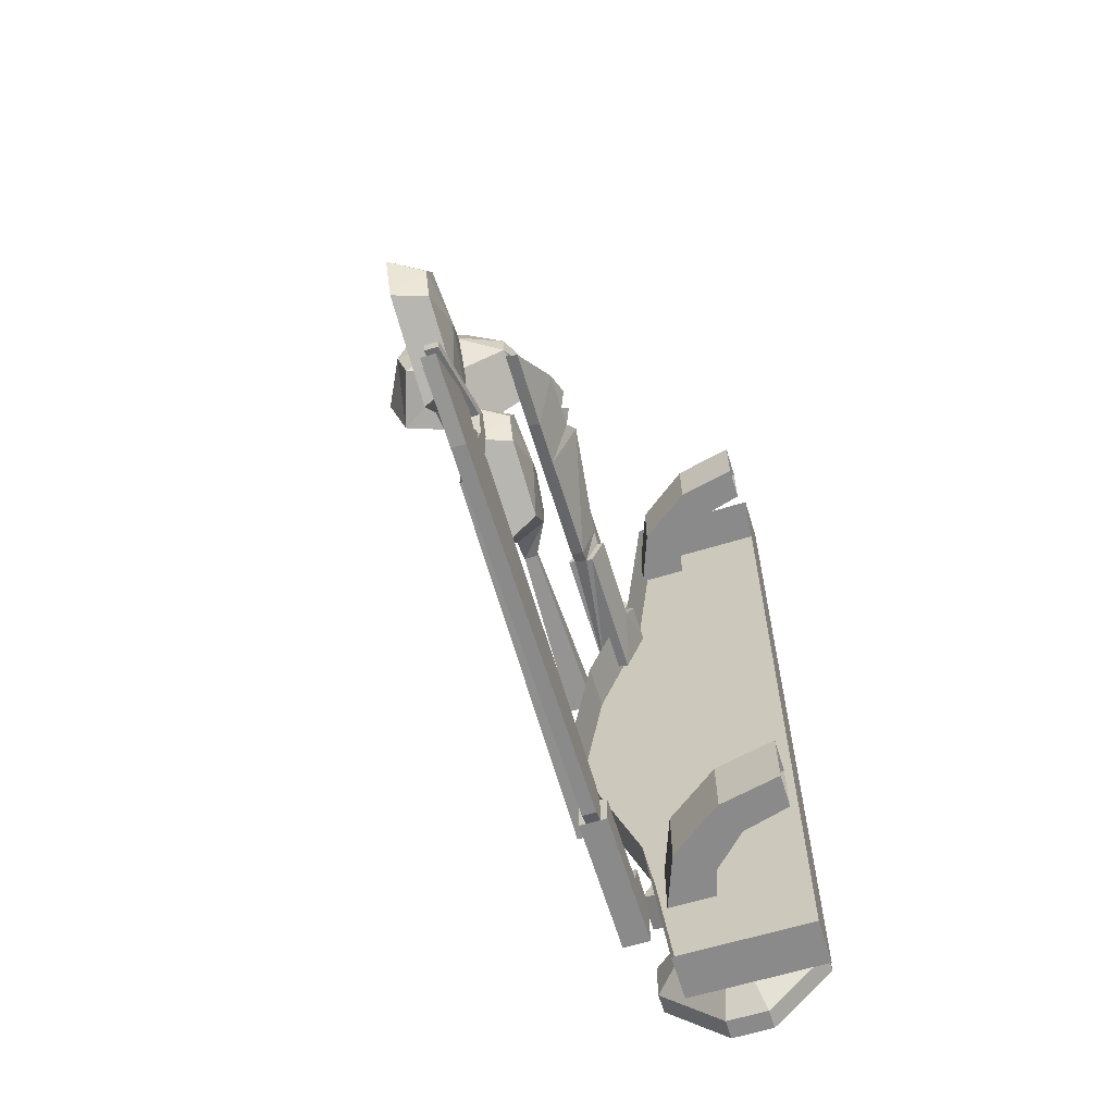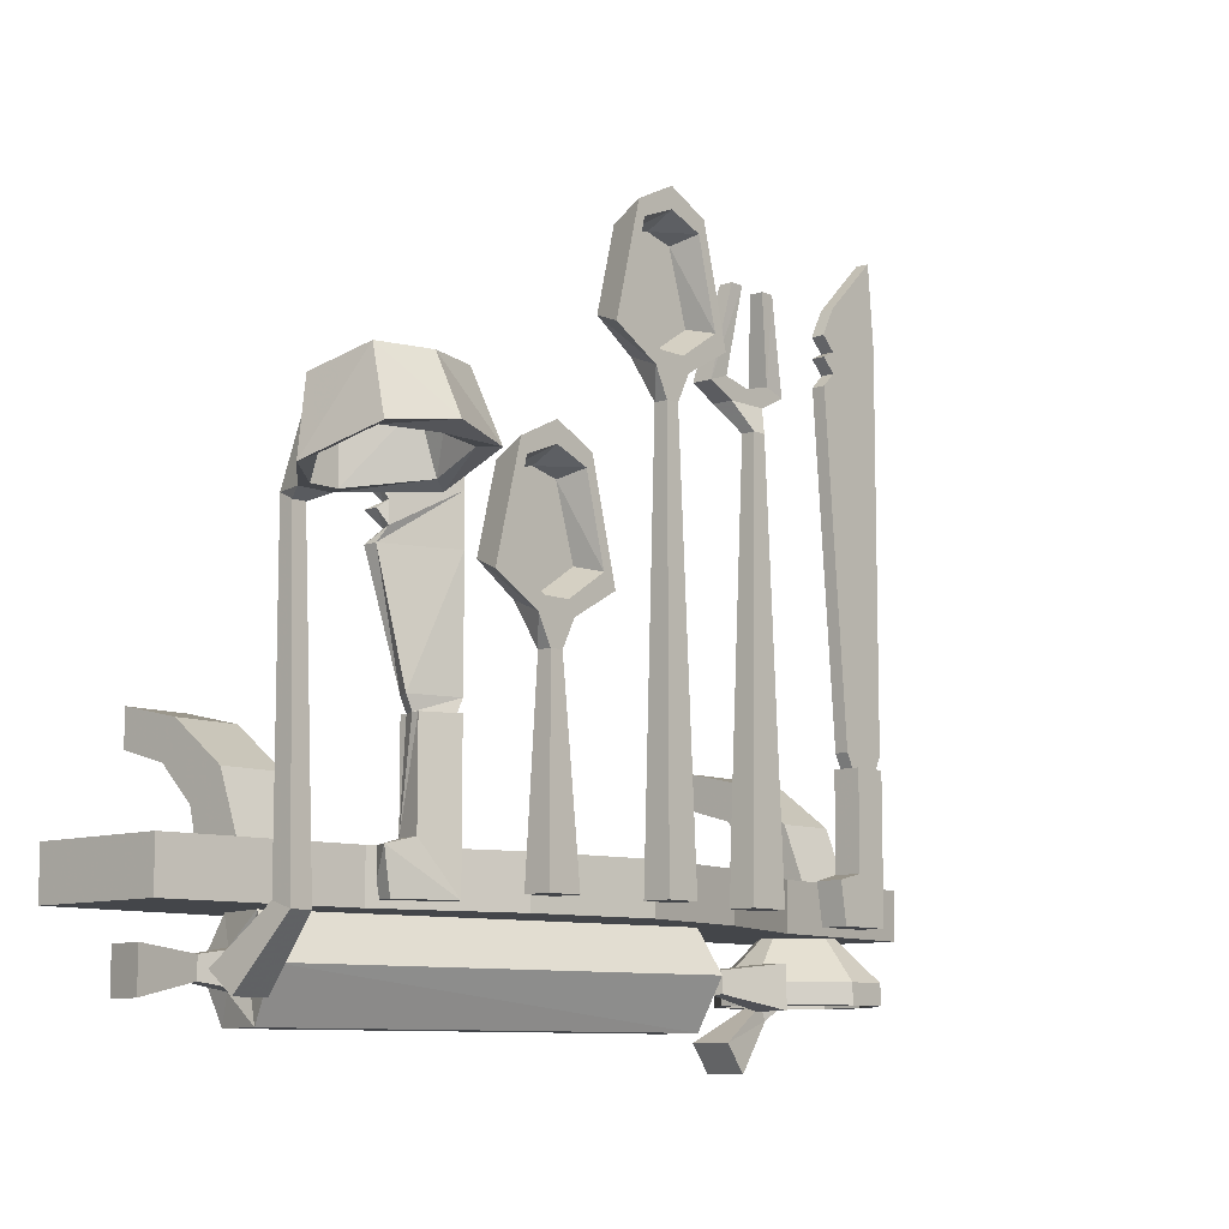
<metadata>
{"format":"obj","ext":"obj","renderer":"f3d","projection":"perspective","resolution":1024,"background":"white","views":[{"elev":-63.4,"azim":-163.0,"up":"+Z"},{"elev":-9.4,"azim":42.5,"up":"+Y"}]}
</metadata>
<code>
v -0.5 -1.375 -0.5
v -0.5 -1.375 0.5
v -0.5 -1.32 0.5
v -0.5 -1.32 -0.5
v -0.3438 -1.375 -0.5
v -0.3203 -1.375 -0.2891
v -0.2656 -1.375 -0.1406
v -0.2422 -1.375 0
v -0.2656 -1.375 0.1406
v -0.3203 -1.375 0.2891
v -0.3438 -1.375 0.5
v -0.3438 -1.32 0.5
v -0.3438 -1.32 -0.5
v -0.3203 -1.32 -0.2891
v -0.2656 -1.32 -0.1406
v -0.2422 -1.32 0
v -0.2656 -1.32 0.1406
v -0.3203 -1.32 0.2891
v -0.3672 -1.258 0.3438
v -0.4062 -1.289 0.3438
v -0.4453 -1.25 0.3438
v -0.4297 -1.211 0.3438
v -0.3672 -1.258 0.4141
v -0.3438 -1.32 0.4141
v -0.3438 -1.32 0.3438
v -0.3984 -1.32 0.3438
v -0.4062 -1.289 0.4141
v -0.4453 -1.25 0.4141
v -0.5 -1.234 0.4141
v -0.5 -1.234 0.3438
v -0.5 -1.195 0.3438
v -0.4297 -1.211 0.4141
v -0.3984 -1.32 0.4141
v -0.5 -1.195 0.4141
v -0.3672 -1.258 -0.4141
v -0.4062 -1.289 -0.4141
v -0.4453 -1.25 -0.4141
v -0.4297 -1.211 -0.4141
v -0.3672 -1.258 -0.3438
v -0.3438 -1.32 -0.3438
v -0.3438 -1.32 -0.4141
v -0.3984 -1.32 -0.4141
v -0.4062 -1.289 -0.3438
v -0.4453 -1.25 -0.3438
v -0.5 -1.234 -0.3438
v -0.5 -1.234 -0.4141
v -0.5 -1.195 -0.4141
v -0.4297 -1.211 -0.3438
v -0.3984 -1.32 -0.3438
v -0.5 -1.195 -0.3438
v -0.3594 -1.406 -0.1484
v -0.3281 -1.406 -0.1484
v -0.3281 -1.414 -0.1953
v -0.3438 -1.414 -0.1953
v -0.3438 -1.438 -0.1953
v -0.3594 -1.445 -0.1484
v -0.4062 -1.422 -0.1562
v -0.375 -1.375 -0.1562
v -0.3125 -1.375 -0.1406
v -0.2812 -1.422 -0.1406
v -0.3281 -1.445 -0.1484
v -0.3281 -1.438 -0.1953
v -0.2969 -1.453 -0.2578
v -0.2969 -1.406 -0.2578
v -0.3438 -1.406 -0.2656
v -0.3438 -1.453 -0.2656
v -0.375 -1.477 -0.1562
v -0.4609 -1.477 0.3281
v -0.4922 -1.422 0.3281
v -0.4609 -1.375 0.3281
v -0.3984 -1.375 0.3438
v -0.3672 -1.422 0.3516
v -0.3125 -1.477 -0.1406
v -0.3984 -1.477 0.3438
v -0.4453 -1.445 0.3359
v -0.4453 -1.406 0.3359
v -0.4141 -1.406 0.3359
v -0.4141 -1.445 0.3359
v -0.4453 -1.414 0.3828
v -0.4297 -1.414 0.3828
v -0.4297 -1.438 0.3828
v -0.4453 -1.438 0.3828
v -0.4688 -1.453 0.4453
v -0.4219 -1.453 0.4531
v -0.4219 -1.406 0.4531
v -0.4688 -1.406 0.4453
v -0.2422 -1.359 0.01562
v -0.2109 -1.359 0.01562
v -0.2188 -0.8906 0.007812
v -0.2344 -0.8906 0.007812
v -0.2422 -1.359 -0.02344
v -0.2109 -1.359 -0.02344
v -0.2188 -0.8906 -0.007812
v -0.2188 -0.8594 -0.02344
v -0.2188 -0.8594 0.02344
v -0.2578 -0.8438 0.01562
v -0.2344 -0.8906 -0.007812
v -0.2578 -0.8438 -0.01562
v -0.2188 -0.8281 -0.07812
v -0.2188 -0.8125 -0.0625
v -0.2188 -0.8438 -0.01562
v -0.2188 -0.8438 0.01562
v -0.2188 -0.8281 0.07812
v -0.2578 -0.8125 0.0625
v -0.2656 -0.7734 0.007812
v -0.2188 -0.7031 0.04688
v -0.2578 -0.7188 0.03906
v -0.2578 -0.7031 0
v -0.2578 -0.7188 -0.03906
v -0.2578 -0.8125 -0.0625
v -0.2188 -0.7031 -0.04688
v -0.2188 -0.7188 -0.03906
v -0.25 -0.7266 -0.03125
v -0.25 -0.8047 -0.05469
v -0.25 -0.8359 -0.007812
v -0.25 -0.8359 0.007812
v -0.2188 -0.8125 0.0625
v -0.2188 -0.7188 0.03906
v -0.2188 -0.6797 0
v -0.2188 -0.7031 0
v -0.25 -0.7188 0
v -0.25 -0.7266 0.03125
v -0.25 -0.8047 0.05469
v -0.2969 -1.375 0.4141
v -0.2734 -1.383 0.4141
v -0.2812 -1.039 0.4141
v -0.2969 -1.031 0.4141
v -0.2969 -1.375 0.3906
v -0.3672 -1.43 0.3828
v -0.3672 -1.43 0.4219
v -0.3359 -1.453 0.4219
v -0.2734 -1.383 0.3906
v -0.2812 -1.039 0.3984
v -0.2656 -1.031 0.3828
v -0.2656 -1.031 0.4219
v -0.2578 -0.9609 0.4219
v -0.2969 -1.031 0.3984
v -0.3359 -1.453 0.3828
v -0.2578 -0.9609 0.3906
v -0.1953 -1.031 0.3203
v -0.1875 -1.023 0.3359
v -0.25 -1.031 0.3906
v -0.25 -1.031 0.4219
v -0.1953 -1.031 0.4844
v -0.2031 -0.9531 0.4688
v -0.1953 -0.9297 0.4062
v -0.1094 -1.008 0.4688
v -0.1328 -0.9375 0.4609
v -0.1172 -0.9375 0.4062
v -0.1328 -0.9375 0.3516
v -0.2031 -0.9531 0.3438
v -0.1094 -1.008 0.3359
v -0.125 -1.008 0.3516
v -0.1484 -0.9531 0.3594
v -0.1953 -0.9609 0.3516
v -0.25 -0.9688 0.3906
v -0.25 -0.9688 0.4141
v -0.1875 -1.023 0.4688
v -0.125 -1.008 0.4609
v -0.08594 -1 0.4062
v -0.1094 -1.008 0.4062
v -0.1328 -0.9453 0.4062
v -0.1484 -0.9531 0.4531
v -0.1953 -0.9609 0.4609
v -0.3203 -1.312 0.25
v -0.2891 -1.312 0.2578
v -0.2891 -1.203 0.2578
v -0.2969 -1.203 0.2578
v -0.3125 -1.203 0.25
v -0.3203 -1.203 0.25
v -0.3047 -1.367 0.2109
v -0.3281 -1.367 0.2734
v -0.3281 -1.32 0.2734
v -0.2969 -1.32 0.2891
v -0.2734 -1.367 0.2188
v -0.2734 -1.203 0.2188
v -0.2812 -1.203 0.2188
v -0.2812 -1.188 0.2109
v -0.2969 -1.188 0.2656
v -0.3125 -1.188 0.2578
v -0.2969 -1.203 0.2109
v -0.3047 -1.203 0.2109
v -0.2969 -1.367 0.2812
v -0.2969 -1.188 0.2031
v -0.2969 -1.055 0.2031
v -0.2812 -1.055 0.2109
v -0.3125 -1.055 0.2891
v -0.3281 -1.055 0.2891
v -0.3203 -1.039 0.2734
v -0.2969 -1 0.2031
v -0.2812 -1 0.2109
v -0.3047 -1.039 0.2812
v -0.3125 -1.023 0.2891
v -0.3281 -1.023 0.2891
v -0.3203 -1.016 0.2734
v -0.3203 -0.9688 0.2734
v -0.2969 -0.9062 0.2109
v -0.2812 -0.9062 0.2188
v -0.3047 -0.9688 0.2812
v -0.3047 -1.016 0.2812
v -0.3125 -1 0.2891
v -0.3281 -1 0.2891
v -0.4141 -1.43 -0.3672
v -0.4141 -1.406 -0.3438
v -0.3984 -1.398 -0.375
v -0.3984 -1.406 -0.3906
v -0.3672 -1.43 -0.3672
v -0.3828 -1.461 -0.3281
v -0.3984 -1.461 -0.3281
v -0.3984 -1.445 -0.3203
v -0.3672 -1.406 -0.3438
v -0.3828 -1.398 -0.375
v -0.3828 -1.406 -0.3906
v -0.3828 -1.445 -0.3203
v -0.3672 -1.484 -0.25
v -0.3672 -1.516 -0.2734
v -0.4141 -1.516 -0.2734
v -0.4141 -1.484 -0.25
v -0.4062 -1.375 -0.3594
v -0.4375 -1.375 -0.3906
v -0.4375 -1.375 -0.4062
v -0.4062 -1.375 -0.4375
v -0.3906 -1.375 -0.4375
v -0.3594 -1.375 -0.4062
v -0.3594 -1.375 -0.3906
v -0.3906 -1.375 -0.3594
v -0.375 -1.422 -0.3203
v -0.4219 -1.422 -0.3203
v -0.4766 -1.422 -0.375
v -0.4766 -1.422 -0.4219
v -0.4219 -1.422 -0.4766
v -0.375 -1.422 -0.4766
v -0.3203 -1.422 -0.4219
v -0.3203 -1.422 -0.375
v -0.3203 -1.445 -0.375
v -0.375 -1.445 -0.3203
v -0.4219 -1.445 -0.3203
v -0.4766 -1.445 -0.375
v -0.4766 -1.445 -0.4219
v -0.4219 -1.445 -0.4766
v -0.375 -1.445 -0.4766
v -0.3203 -1.445 -0.4219
v -0.3047 -1.445 -0.375
v -0.375 -1.445 -0.3047
v -0.4219 -1.445 -0.3047
v -0.4922 -1.445 -0.375
v -0.4922 -1.445 -0.4219
v -0.4219 -1.445 -0.4922
v -0.375 -1.445 -0.4922
v -0.3047 -1.445 -0.4219
v -0.3047 -1.422 -0.4219
v -0.3047 -1.422 -0.375
v -0.375 -1.422 -0.3047
v -0.4219 -1.422 -0.3047
v -0.4922 -1.422 -0.375
v -0.4922 -1.422 -0.4219
v -0.4219 -1.422 -0.4922
v -0.375 -1.422 -0.4922
v -0.3906 -1.375 -0.4453
v -0.3516 -1.375 -0.4062
v -0.3516 -1.375 -0.3906
v -0.3906 -1.375 -0.3516
v -0.4062 -1.375 -0.3516
v -0.4453 -1.375 -0.3906
v -0.4453 -1.375 -0.4062
v -0.4062 -1.375 -0.4453
v -0.2578 -1.359 0.1562
v -0.2266 -1.359 0.1562
v -0.2344 -1.141 0.1484
v -0.25 -1.141 0.1484
v -0.2578 -1.359 0.1172
v -0.2266 -1.359 0.1172
v -0.2344 -1.141 0.1328
v -0.2344 -1.109 0.1172
v -0.2344 -1.109 0.1641
v -0.2734 -1.094 0.1562
v -0.25 -1.141 0.1328
v -0.2734 -1.094 0.125
v -0.2344 -1.078 0.0625
v -0.2344 -1.062 0.07812
v -0.2344 -1.094 0.125
v -0.2344 -1.094 0.1562
v -0.2344 -1.078 0.2188
v -0.2734 -1.062 0.2031
v -0.2812 -1.023 0.1484
v -0.2344 -0.9531 0.1875
v -0.2734 -0.9688 0.1797
v -0.2734 -0.9531 0.1406
v -0.2734 -0.9688 0.1016
v -0.2734 -1.062 0.07812
v -0.2344 -0.9531 0.09375
v -0.2344 -0.9688 0.1016
v -0.2656 -0.9766 0.1094
v -0.2656 -1.055 0.08594
v -0.2656 -1.086 0.1328
v -0.2656 -1.086 0.1484
v -0.2344 -1.062 0.2031
v -0.2344 -0.9688 0.1797
v -0.2344 -0.9297 0.1406
v -0.2344 -0.9531 0.1406
v -0.2656 -0.9688 0.1406
v -0.2656 -0.9766 0.1719
v -0.2656 -1.055 0.1953
v -0.2656 -1.359 -0.1328
v -0.2344 -1.359 -0.1328
v -0.2422 -0.8906 -0.1484
v -0.2578 -0.8906 -0.1484
v -0.2656 -1.359 -0.1797
v -0.2344 -1.359 -0.1797
v -0.2422 -0.8906 -0.1641
v -0.2578 -0.8594 -0.1797
v -0.2578 -0.8594 -0.1328
v -0.2812 -0.8594 -0.1328
v -0.2578 -0.8906 -0.1641
v -0.2812 -0.8594 -0.1797
v -0.2812 -0.8438 -0.2109
v -0.2578 -0.8438 -0.2109
v -0.2578 -0.8438 -0.1562
v -0.2578 -0.8359 -0.125
v -0.2578 -0.8438 -0.1016
v -0.2812 -0.8438 -0.1016
v -0.2812 -0.8438 -0.1562
v -0.2812 -0.8359 -0.125
v -0.2812 -0.8359 -0.1875
v -0.2656 -0.7422 -0.1719
v -0.2656 -0.7422 -0.1875
v -0.25 -0.7422 -0.1875
v -0.2578 -0.8359 -0.1875
v -0.25 -0.7422 -0.1719
v -0.2656 -0.7422 -0.125
v -0.2656 -0.7422 -0.1406
v -0.25 -0.7422 -0.1406
v -0.25 -0.7422 -0.125
v -0.3125 -1.312 -0.3594
v -0.2812 -1.312 -0.3594
v -0.2812 -1.203 -0.3594
v -0.2891 -1.203 -0.3594
v -0.3047 -1.203 -0.3594
v -0.3125 -1.203 -0.3594
v -0.3125 -1.367 -0.3984
v -0.3125 -1.367 -0.3359
v -0.3125 -1.32 -0.3281
v -0.2812 -1.32 -0.3281
v -0.2812 -1.367 -0.3984
v -0.2812 -1.203 -0.3984
v -0.2891 -1.203 -0.3984
v -0.2891 -1.188 -0.4062
v -0.2891 -1.188 -0.3516
v -0.3047 -1.188 -0.3516
v -0.3047 -1.203 -0.3984
v -0.3125 -1.203 -0.3984
v -0.2812 -1.367 -0.3359
v -0.3047 -1.188 -0.4062
v -0.3047 -0.8047 -0.4062
v -0.2891 -0.8047 -0.4062
v -0.2891 -0.8047 -0.3203
v -0.3047 -0.8047 -0.3203
v -0.3047 -0.7891 -0.3359
v -0.3047 -0.75 -0.4062
v -0.2891 -0.75 -0.4062
v -0.2891 -0.7891 -0.3359
v -0.2891 -0.7734 -0.3203
v -0.3047 -0.7734 -0.3203
v -0.3047 -0.7656 -0.3359
v -0.3047 -0.7188 -0.3359
v -0.3047 -0.6562 -0.3984
v -0.2891 -0.6562 -0.3984
v -0.2891 -0.7188 -0.3359
v -0.2891 -0.7656 -0.3359
v -0.2891 -0.75 -0.3203
v -0.3047 -0.75 -0.3203
f 1 2 3
f 1 3 4
f 1 4 5
f 2 11 12
f 2 12 3
f 5 4 13
f 5 13 6
f 6 13 14
f 6 14 7
f 7 14 15
f 7 15 8
f 8 15 16
f 8 16 9
f 9 16 17
f 9 17 10
f 10 17 18
f 10 18 11
f 11 18 12
f 19 22 23
f 19 23 24
f 19 24 25
f 20 26 27
f 20 27 28
f 20 28 21
f 21 28 29
f 21 29 30
f 22 31 32
f 22 32 23
f 31 34 32
f 35 38 39
f 35 39 40
f 35 40 41
f 36 42 43
f 36 43 44
f 36 44 37
f 37 44 45
f 37 45 46
f 38 47 48
f 38 48 39
f 47 50 48
f 27 26 33
f 43 42 49
f 1 5 6
f 1 6 7
f 1 7 8
f 1 8 2
f 2 8 9
f 2 9 10
f 2 10 11
f 19 20 21
f 19 21 22
f 19 25 26
f 19 26 20
f 21 30 22
f 22 30 31
f 23 32 27
f 23 27 33
f 23 33 24
f 27 32 28
f 28 32 34
f 28 34 29
f 35 36 37
f 35 37 38
f 35 41 42
f 35 42 36
f 37 46 38
f 38 46 47
f 39 48 43
f 39 43 49
f 39 49 40
f 43 48 44
f 44 48 50
f 44 50 45
f 51 52 53
f 51 53 54
f 51 56 57
f 51 57 58
f 51 58 52
f 52 58 59
f 52 59 60
f 52 60 61
f 56 61 67
f 56 67 57
f 57 67 68
f 57 68 69
f 57 69 58
f 58 69 70
f 58 70 59
f 59 70 71
f 59 71 60
f 60 71 72
f 60 72 73
f 60 73 61
f 61 73 67
f 67 73 74
f 67 74 68
f 68 74 75
f 68 75 69
f 69 75 76
f 69 76 70
f 70 76 71
f 71 76 77
f 71 77 72
f 72 77 78
f 72 78 74
f 72 74 73
f 78 81 75
f 78 75 74
f 75 81 82
f 87 88 89
f 87 89 90
f 87 90 91
f 87 91 88
f 88 91 92
f 88 92 93
f 88 93 89
f 89 93 94
f 89 94 95
f 89 95 90
f 90 95 96
f 90 96 97
f 90 97 91
f 91 97 92
f 92 97 93
f 93 97 98
f 93 98 94
f 94 98 99
f 94 99 100
f 94 100 101
f 94 101 95
f 95 101 102
f 95 102 103
f 95 103 104
f 95 104 96
f 96 104 105
f 96 105 98
f 96 98 97
f 103 106 107
f 103 107 104
f 104 107 105
f 105 107 108
f 105 108 109
f 105 109 110
f 105 110 98
f 98 110 99
f 99 110 111
f 99 111 112
f 99 112 100
f 102 117 103
f 103 117 106
f 106 117 118
f 106 118 119
f 106 119 107
f 107 119 108
f 108 119 111
f 108 111 109
f 109 111 110
f 111 119 120
f 111 120 112
f 118 120 119
f 124 125 126
f 124 126 127
f 124 127 128
f 124 128 129
f 124 129 130
f 124 130 125
f 125 130 131
f 125 131 132
f 125 132 133
f 125 133 126
f 126 133 134
f 126 134 135
f 126 135 127
f 127 135 136
f 127 136 137
f 127 137 128
f 128 137 132
f 128 132 138
f 128 138 129
f 129 138 131
f 129 131 130
f 132 137 133
f 133 137 139
f 133 139 134
f 134 139 140
f 134 140 141
f 134 141 142
f 134 142 135
f 135 142 143
f 135 143 144
f 135 144 145
f 135 145 136
f 136 139 137
f 144 147 148
f 144 148 145
f 139 151 140
f 140 151 152
f 140 152 153
f 140 153 141
f 143 158 144
f 144 158 147
f 147 158 159
f 147 159 160
f 147 160 148
f 148 160 149
f 149 160 152
f 149 152 150
f 150 152 151
f 152 160 161
f 152 161 153
f 159 161 160
f 131 138 132
f 165 166 167
f 165 167 168
f 165 168 169
f 165 169 170
f 165 170 171
f 165 171 172
f 165 172 173
f 165 173 166
f 166 173 174
f 166 174 175
f 166 175 176
f 166 176 167
f 170 182 171
f 171 182 175
f 171 175 183
f 171 183 172
f 172 183 174
f 172 174 173
f 175 182 181
f 175 181 177
f 175 177 176
f 174 183 175
f 235 242 243
f 235 243 244
f 235 244 236
f 236 244 245
f 236 245 237
f 237 245 238
f 238 245 246
f 238 246 247
f 238 247 239
f 239 247 248
f 239 248 240
f 240 248 249
f 240 249 241
f 241 249 250
f 241 250 242
f 242 250 243
f 243 250 251
f 243 251 252
f 243 252 244
f 244 252 253
f 244 253 245
f 245 253 254
f 245 254 246
f 246 254 255
f 246 255 247
f 247 255 256
f 247 256 248
f 248 256 257
f 248 257 249
f 249 257 258
f 249 258 250
f 250 258 251
f 251 258 259
f 251 259 260
f 251 260 252
f 252 260 261
f 252 261 253
f 253 261 262
f 253 262 254
f 254 262 263
f 254 263 255
f 255 263 264
f 255 264 256
f 256 264 265
f 256 265 257
f 257 265 266
f 257 266 258
f 258 266 259
f 267 268 269
f 267 269 270
f 267 270 271
f 267 271 268
f 268 271 272
f 268 272 273
f 268 273 269
f 269 273 274
f 269 274 275
f 269 275 270
f 270 275 276
f 270 276 277
f 270 277 271
f 271 277 272
f 272 277 273
f 273 277 278
f 273 278 274
f 274 278 279
f 274 279 280
f 274 280 281
f 274 281 275
f 275 281 282
f 275 282 283
f 275 283 284
f 275 284 276
f 276 284 285
f 276 285 278
f 276 278 277
f 283 286 287
f 283 287 284
f 284 287 285
f 285 287 288
f 285 288 289
f 285 289 290
f 285 290 278
f 278 290 279
f 279 290 291
f 279 291 292
f 279 292 280
f 282 297 283
f 283 297 286
f 286 297 298
f 286 298 299
f 286 299 287
f 287 299 288
f 288 299 291
f 288 291 289
f 289 291 290
f 291 299 300
f 291 300 292
f 298 300 299
f 334 335 336
f 334 336 337
f 334 337 338
f 334 338 339
f 334 339 340
f 334 340 341
f 334 341 342
f 334 342 335
f 335 342 343
f 335 343 344
f 335 344 345
f 335 345 336
f 339 351 340
f 340 351 344
f 340 344 352
f 340 352 341
f 341 352 343
f 341 343 342
f 344 351 350
f 344 350 346
f 344 346 345
f 343 352 344
f 51 54 55
f 51 55 56
f 52 61 53
f 53 61 62
f 53 62 63
f 53 63 64
f 53 64 54
f 54 64 65
f 54 65 55
f 55 65 66
f 55 66 62
f 55 62 61
f 55 61 56
f 63 66 65
f 63 65 64
f 66 63 62
f 77 76 79
f 77 79 80
f 77 80 81
f 77 81 78
f 75 82 79
f 75 79 76
f 83 84 85
f 83 85 86
f 83 86 79
f 83 79 82
f 83 82 84
f 84 82 81
f 84 81 85
f 85 81 80
f 85 80 86
f 86 80 79
f 304 305 306
f 304 306 307
f 304 307 308
f 304 308 305
f 305 308 309
f 305 309 310
f 305 310 306
f 306 310 311
f 306 311 312
f 306 312 307
f 307 312 313
f 307 313 314
f 307 314 308
f 308 314 309
f 309 314 310
f 310 314 315
f 310 315 311
f 311 315 316
f 311 316 317
f 311 317 318
f 311 318 312
f 312 318 319
f 312 319 320
f 312 320 313
f 312 313 321
f 312 321 320
f 312 320 318
f 318 320 319
f 318 319 322
f 318 322 323
f 318 323 319
f 319 323 322
f 313 315 314
f 315 313 322
f 315 322 324
f 315 324 316
f 316 324 325
f 316 325 326
f 316 326 317
f 317 326 327
f 317 327 328
f 317 328 318
f 318 328 322
f 318 322 324
f 318 324 328
f 328 324 322
f 324 328 329
f 324 329 325
f 325 329 327
f 325 327 326
f 322 313 321
f 322 321 323
f 323 321 330
f 323 330 331
f 323 331 319
f 319 331 332
f 319 332 320
f 320 332 333
f 320 333 321
f 320 321 313
f 321 333 330
f 330 333 332
f 330 332 331
f 328 327 329
f 100 112 113
f 100 113 114
f 100 114 101
f 101 114 115
f 101 115 102
f 102 115 116
f 102 116 117
f 112 120 121
f 112 121 113
f 113 121 122
f 113 122 114
f 114 122 123
f 114 123 115
f 115 123 116
f 116 123 117
f 117 123 118
f 118 123 122
f 118 122 120
f 120 122 121
f 136 145 146
f 136 146 139
f 145 148 146
f 146 148 149
f 146 149 150
f 146 150 151
f 146 151 139
f 141 153 154
f 141 154 155
f 141 155 142
f 142 155 156
f 142 156 143
f 143 156 157
f 143 157 158
f 153 161 162
f 153 162 154
f 154 162 163
f 154 163 155
f 155 163 164
f 155 164 156
f 156 164 157
f 157 164 158
f 158 164 159
f 159 164 163
f 159 163 161
f 161 163 162
f 219 220 221
f 219 221 222
f 219 222 223
f 219 223 224
f 219 224 225
f 219 225 226
f 219 226 227
f 219 227 228
f 219 228 220
f 220 228 229
f 220 229 221
f 221 229 230
f 221 230 222
f 222 230 231
f 222 231 223
f 223 231 232
f 223 232 224
f 224 232 233
f 224 233 225
f 225 233 234
f 225 234 226
f 226 234 227
f 227 234 235
f 227 235 236
f 227 236 228
f 228 236 237
f 228 237 229
f 229 237 238
f 229 238 230
f 230 238 239
f 230 239 231
f 231 239 240
f 231 240 232
f 232 240 241
f 232 241 233
f 233 241 242
f 233 242 234
f 234 242 235
f 280 292 293
f 280 293 294
f 280 294 281
f 281 294 295
f 281 295 282
f 282 295 296
f 282 296 297
f 292 300 301
f 292 301 293
f 293 301 302
f 293 302 294
f 294 302 303
f 294 303 295
f 295 303 296
f 296 303 297
f 297 303 298
f 298 303 302
f 298 302 300
f 300 302 301
f 167 176 168
f 168 176 177
f 168 177 178
f 168 178 179
f 168 179 169
f 169 179 180
f 169 180 181
f 169 181 182
f 169 182 170
f 177 181 184
f 177 184 178
f 178 184 185
f 178 185 186
f 178 186 179
f 179 186 187
f 179 187 180
f 180 187 188
f 180 188 184
f 180 184 181
f 184 188 185
f 185 188 189
f 185 189 190
f 185 190 186
f 186 190 191
f 186 191 187
f 187 191 192
f 187 192 188
f 188 192 189
f 189 192 193
f 189 193 194
f 189 194 195
f 189 195 190
f 190 195 196
f 190 196 197
f 190 197 191
f 191 197 198
f 191 198 199
f 191 199 200
f 191 200 192
f 192 200 193
f 193 200 194
f 194 200 195
f 195 200 201
f 195 201 202
f 195 202 196
f 196 202 199
f 196 199 198
f 196 198 197
f 202 201 199
f 199 201 200
f 336 345 337
f 337 345 346
f 337 346 347
f 337 347 348
f 337 348 338
f 338 348 349
f 338 349 350
f 338 350 351
f 338 351 339
f 346 350 353
f 346 353 347
f 347 353 354
f 347 354 355
f 347 355 348
f 348 355 356
f 348 356 349
f 349 356 357
f 349 357 353
f 349 353 350
f 353 357 354
f 354 357 358
f 354 358 359
f 354 359 355
f 355 359 360
f 355 360 356
f 356 360 361
f 356 361 357
f 357 361 358
f 358 361 362
f 358 362 363
f 358 363 364
f 358 364 359
f 359 364 365
f 359 365 366
f 359 366 360
f 360 366 367
f 360 367 368
f 360 368 369
f 360 369 361
f 361 369 362
f 362 369 363
f 363 369 364
f 364 369 370
f 364 370 371
f 364 371 365
f 365 371 368
f 365 368 367
f 365 367 366
f 371 370 368
f 368 370 369
f 203 204 205
f 203 205 206
f 203 206 207
f 203 207 208
f 203 208 209
f 203 209 204
f 204 209 210
f 204 210 211
f 204 211 212
f 204 212 205
f 205 212 206
f 206 212 213
f 206 213 207
f 207 213 211
f 207 211 214
f 207 214 208
f 208 214 215
f 208 215 216
f 208 216 209
f 209 216 217
f 209 217 210
f 210 217 218
f 210 218 214
f 210 214 211
f 211 213 212
f 218 215 214
f 215 218 216
f 216 218 217

</code>
